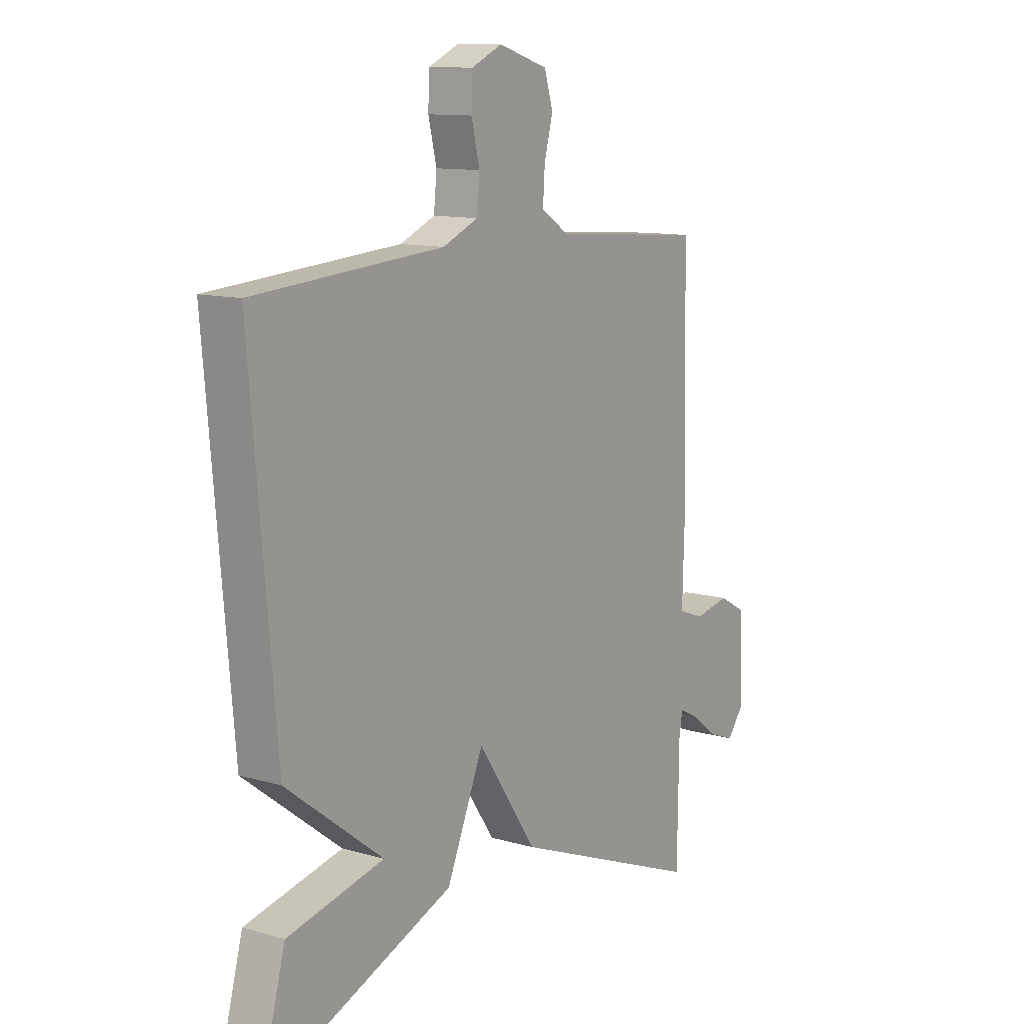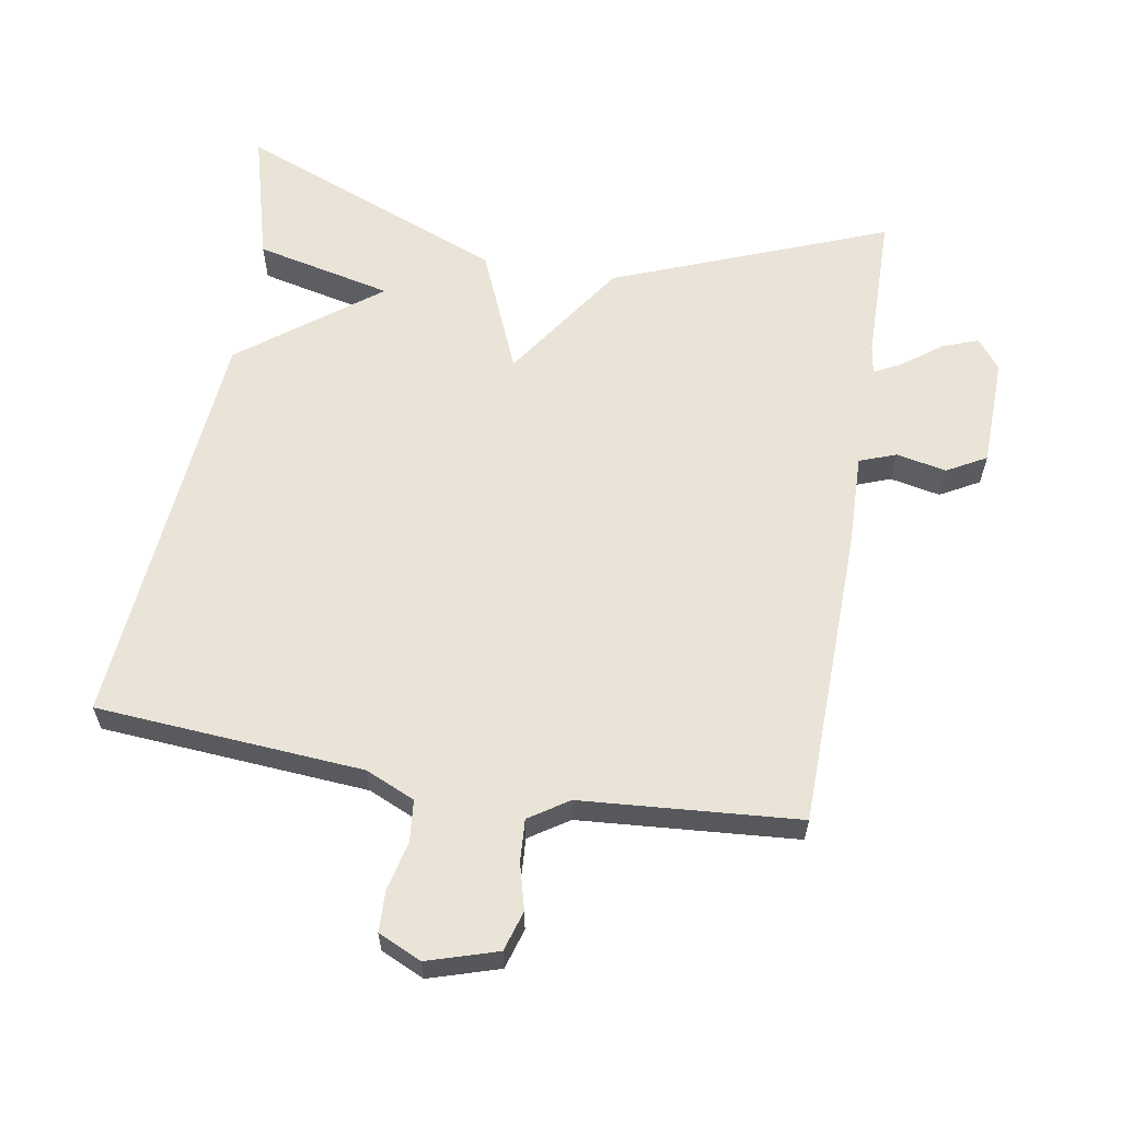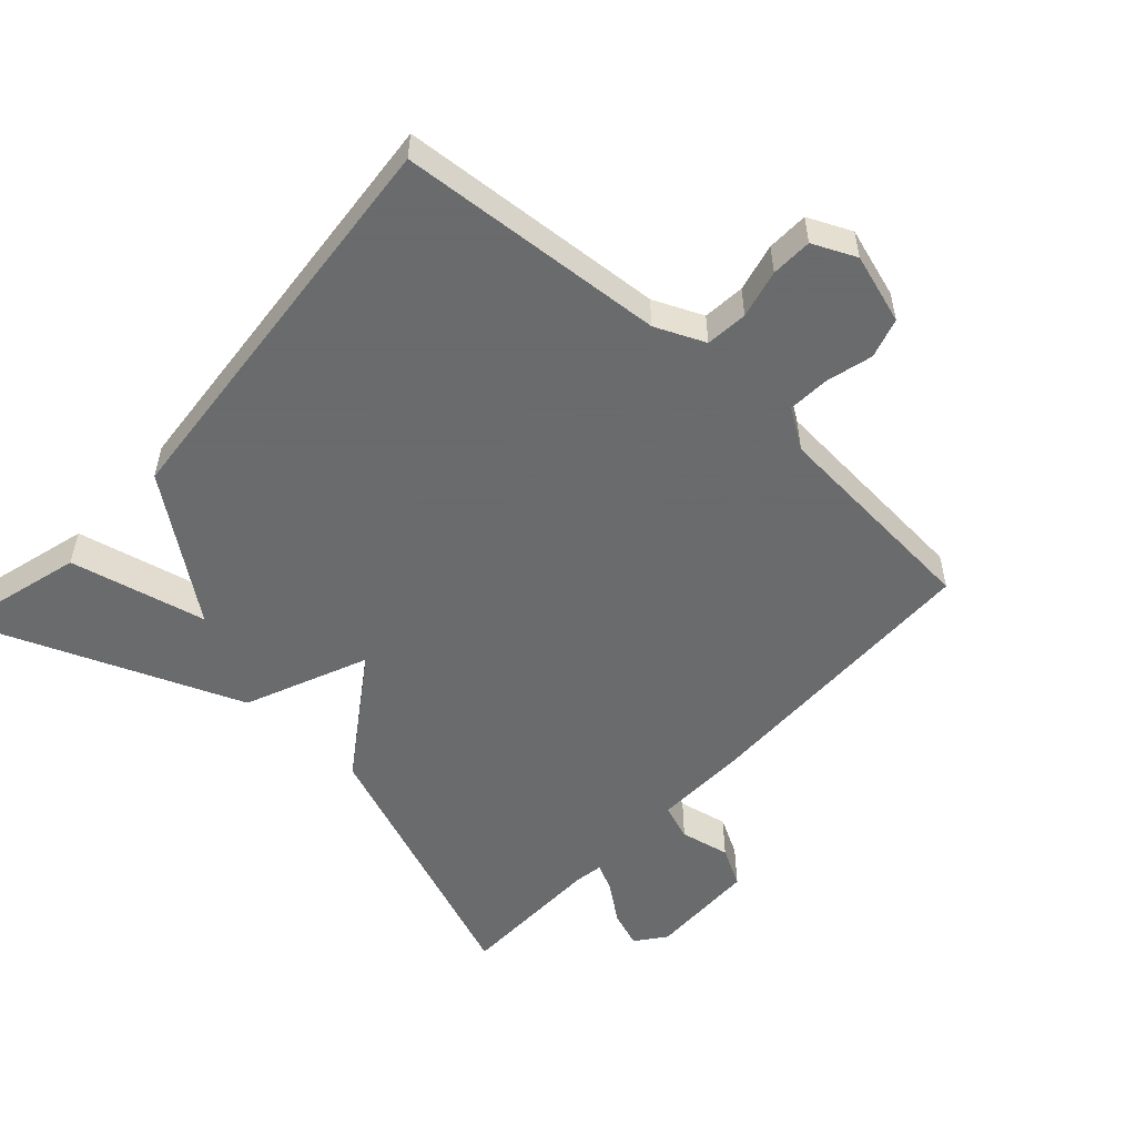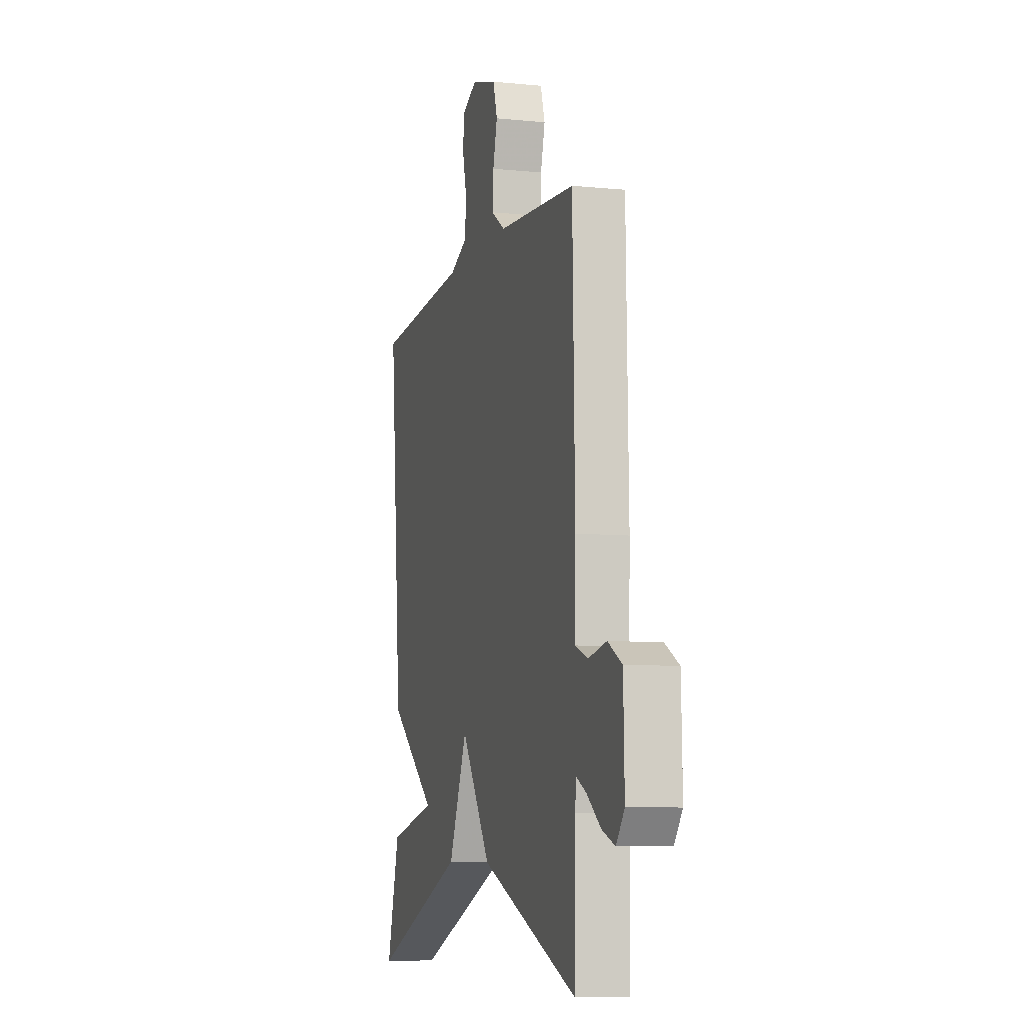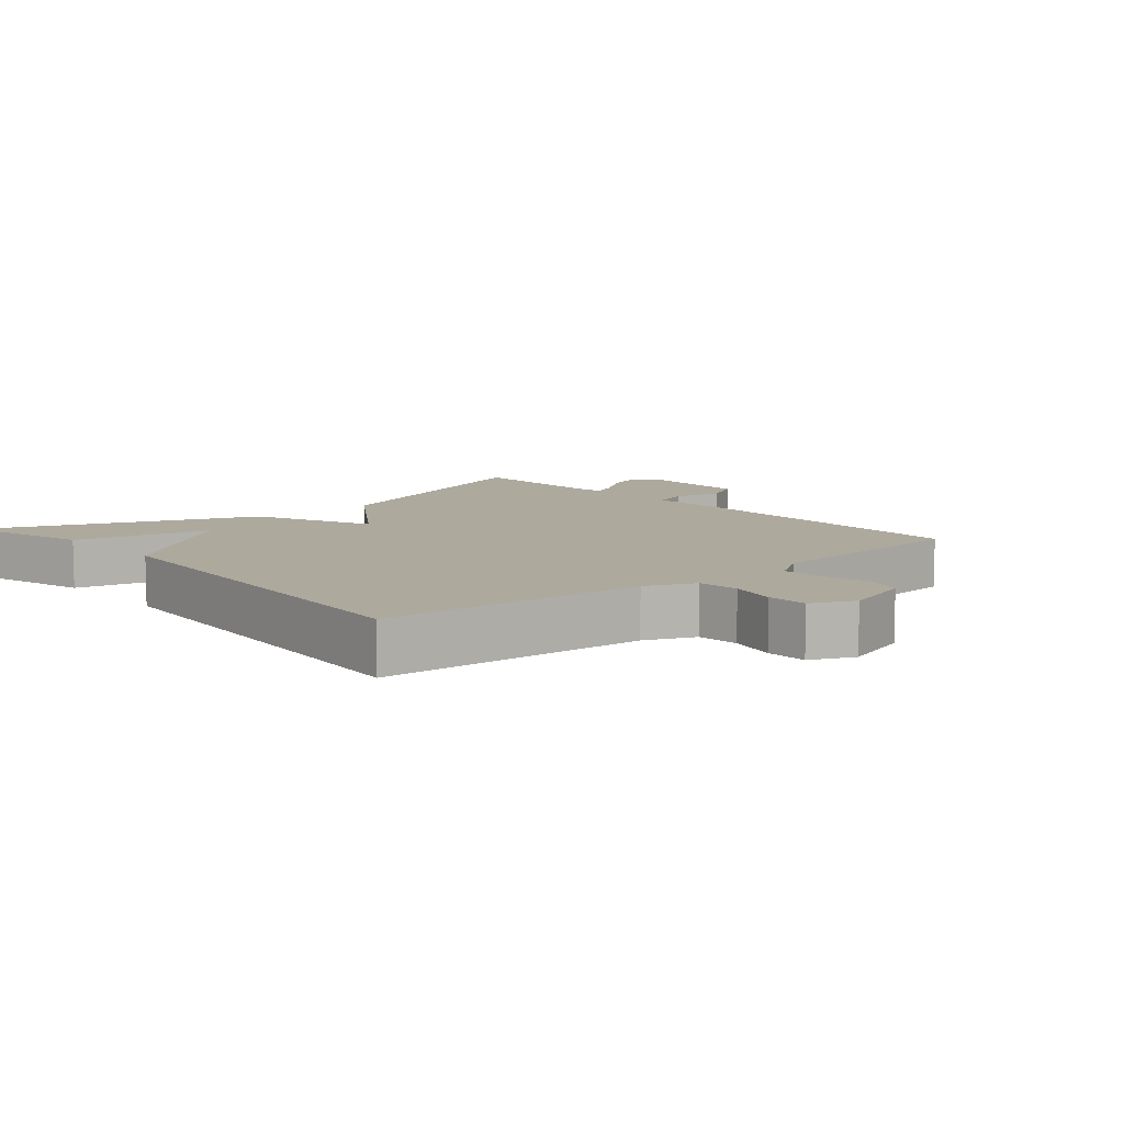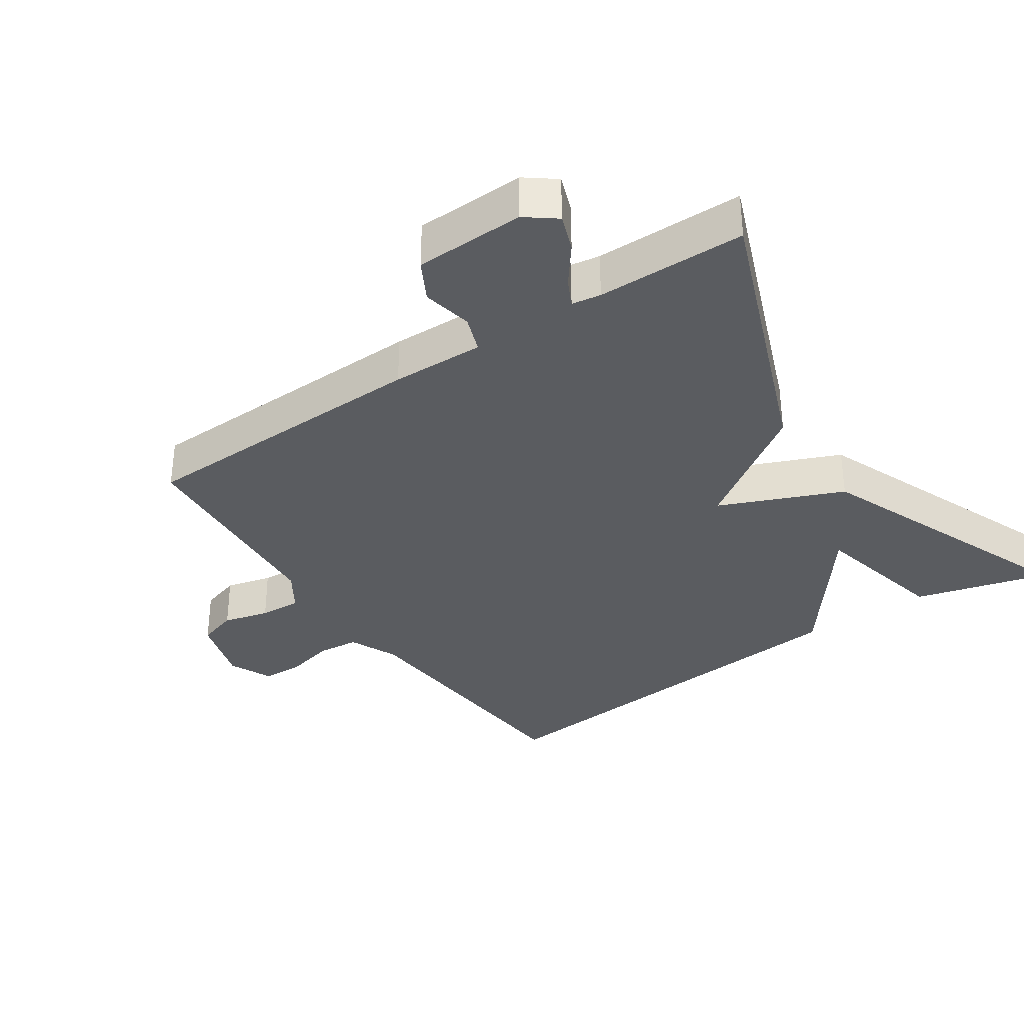
<metadata>
{"format":"obj","ext":"obj","renderer":"f3d","projection":"perspective","resolution":1024,"background":"white","views":[{"elev":11.6,"azim":-55.1,"up":"+Z"},{"elev":61.1,"azim":9.7,"up":"+Y"},{"elev":-53.2,"azim":-42.3,"up":"+Y"},{"elev":-7.9,"azim":74.3,"up":"+Z"},{"elev":8.8,"azim":-40.9,"up":"+Y"},{"elev":-34.4,"azim":124.3,"up":"+Y"}]}
</metadata>
<code>
v -0.5 0.07 0.5
v -0.106 0.07 0.529
v -0.033 0.07 0.561
v -0.027 0.07 0.623
v -0.044 0.07 0.694
v -0.042 0.07 0.755
v 0.022 0.07 0.784
v 0.125 0.07 0.752
v 0.143 0.07 0.693
v 0.125 0.07 0.625
v 0.121 0.07 0.563
v 0.179 0.07 0.525
v 0.5 0.07 0.5
v 0.509 0.07 0.059
v 0.505 0.07 -0.078
v 0.559 0.07 -0.098
v 0.633 0.07 -0.083
v 0.691 0.07 -0.115
v 0.695 0.07 -0.277
v 0.661 0.07 -0.321
v 0.607 0.07 -0.301
v 0.55 0.07 -0.258
v 0.51 0.07 -0.238
v 0.503 0.07 -0.281
v 0.5 0.07 -0.5
v 0.097 0.07 -0.342
v -0.026 0.07 -0.161
v -0.103 0.07 -0.342
v -0.5 0.07 -0.5
v -0.447 0.07 -0.305
v -0.245 0.07 -0.259
v -0.447 0.07 -0.105
v -0.5 0 0.5
v -0.106 0 0.529
v -0.033 0 0.561
v -0.027 0 0.623
v -0.044 0 0.694
v -0.042 0 0.755
v 0.022 0 0.784
v 0.125 0 0.752
v 0.143 0 0.693
v 0.125 0 0.625
v 0.121 0 0.563
v 0.179 0 0.525
v 0.5 0 0.5
v 0.509 0 0.059
v 0.505 0 -0.078
v 0.559 0 -0.098
v 0.633 0 -0.083
v 0.691 0 -0.115
v 0.695 0 -0.277
v 0.661 0 -0.321
v 0.607 0 -0.301
v 0.55 0 -0.258
v 0.51 0 -0.238
v 0.503 0 -0.281
v 0.5 0 -0.5
v 0.097 0 -0.342
v -0.026 0 -0.161
v -0.103 0 -0.342
v -0.5 0 -0.5
v -0.447 0 -0.305
v -0.245 0 -0.259
v -0.447 0 -0.105
f 31 32 1 2
f 28 29 30 31
f 31 2 3
f 28 31 3
f 27 28 3
f 27 3 4
f 26 27 4
f 25 26 4
f 24 25 4
f 4 5 6
f 24 4 6
f 23 24 6
f 22 23 6
f 20 21 22
f 19 20 22
f 18 19 22
f 17 18 22
f 16 17 22
f 15 16 22
f 15 22 6
f 12 13 14 15
f 11 12 15
f 11 15 6
f 6 7 8
f 11 6 8
f 10 11 8
f 8 9 10
f 34 33 64 63
f 63 62 61 60
f 35 34 63
f 35 63 60
f 35 60 59
f 36 35 59
f 36 59 58
f 36 58 57
f 36 57 56
f 38 37 36
f 38 36 56
f 38 56 55
f 38 55 54
f 54 53 52
f 54 52 51
f 54 51 50
f 54 50 49
f 54 49 48
f 54 48 47
f 38 54 47
f 47 46 45 44
f 47 44 43
f 38 47 43
f 40 39 38
f 40 38 43
f 40 43 42
f 42 41 40
f 1 33 34 2
f 2 34 35 3
f 3 35 36 4
f 4 36 37 5
f 5 37 38 6
f 6 38 39 7
f 7 39 40 8
f 8 40 41 9
f 9 41 42 10
f 10 42 43 11
f 11 43 44 12
f 12 44 45 13
f 13 45 46 14
f 14 46 47 15
f 15 47 48 16
f 16 48 49 17
f 17 49 50 18
f 18 50 51 19
f 19 51 52 20
f 20 52 53 21
f 21 53 54 22
f 22 54 55 23
f 23 55 56 24
f 24 56 57 25
f 25 57 58 26
f 26 58 59 27
f 27 59 60 28
f 28 60 61 29
f 29 61 62 30
f 30 62 63 31
f 31 63 64 32
f 32 64 33 1

</code>
